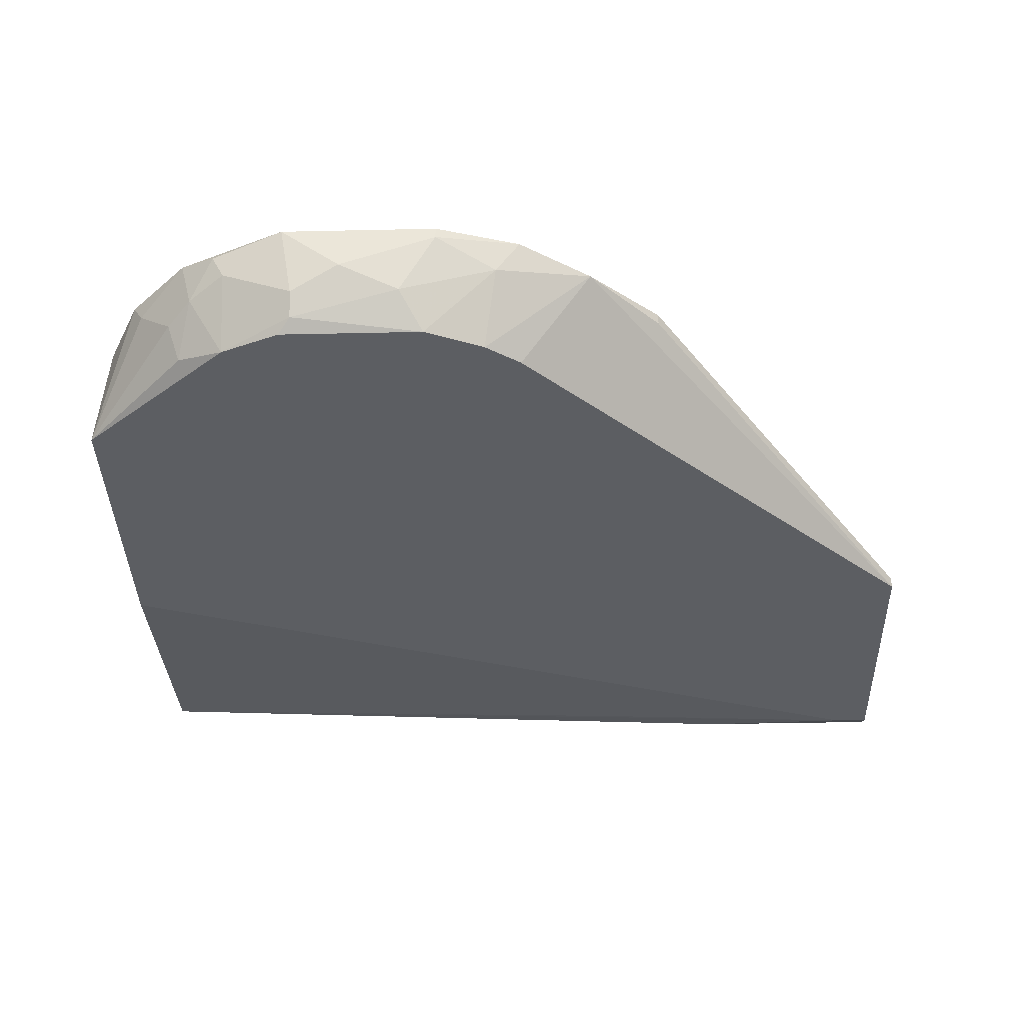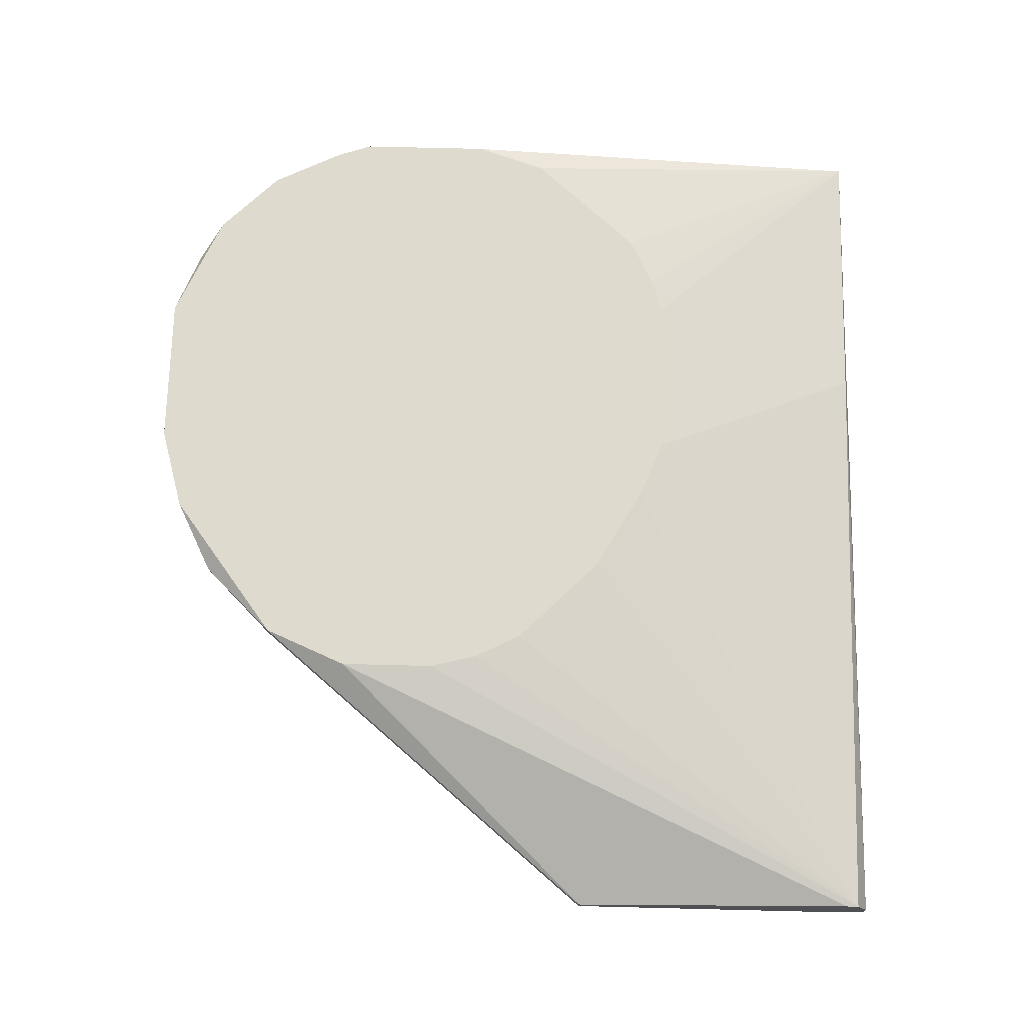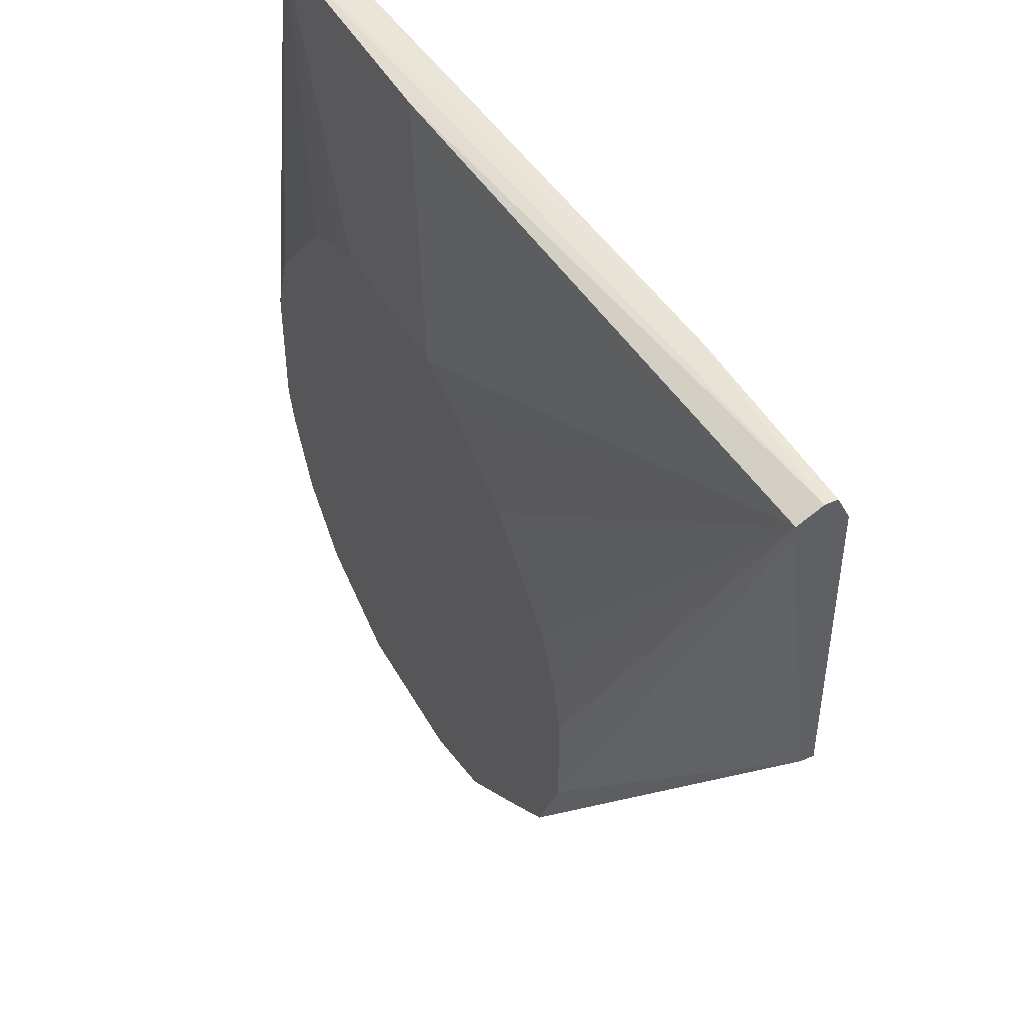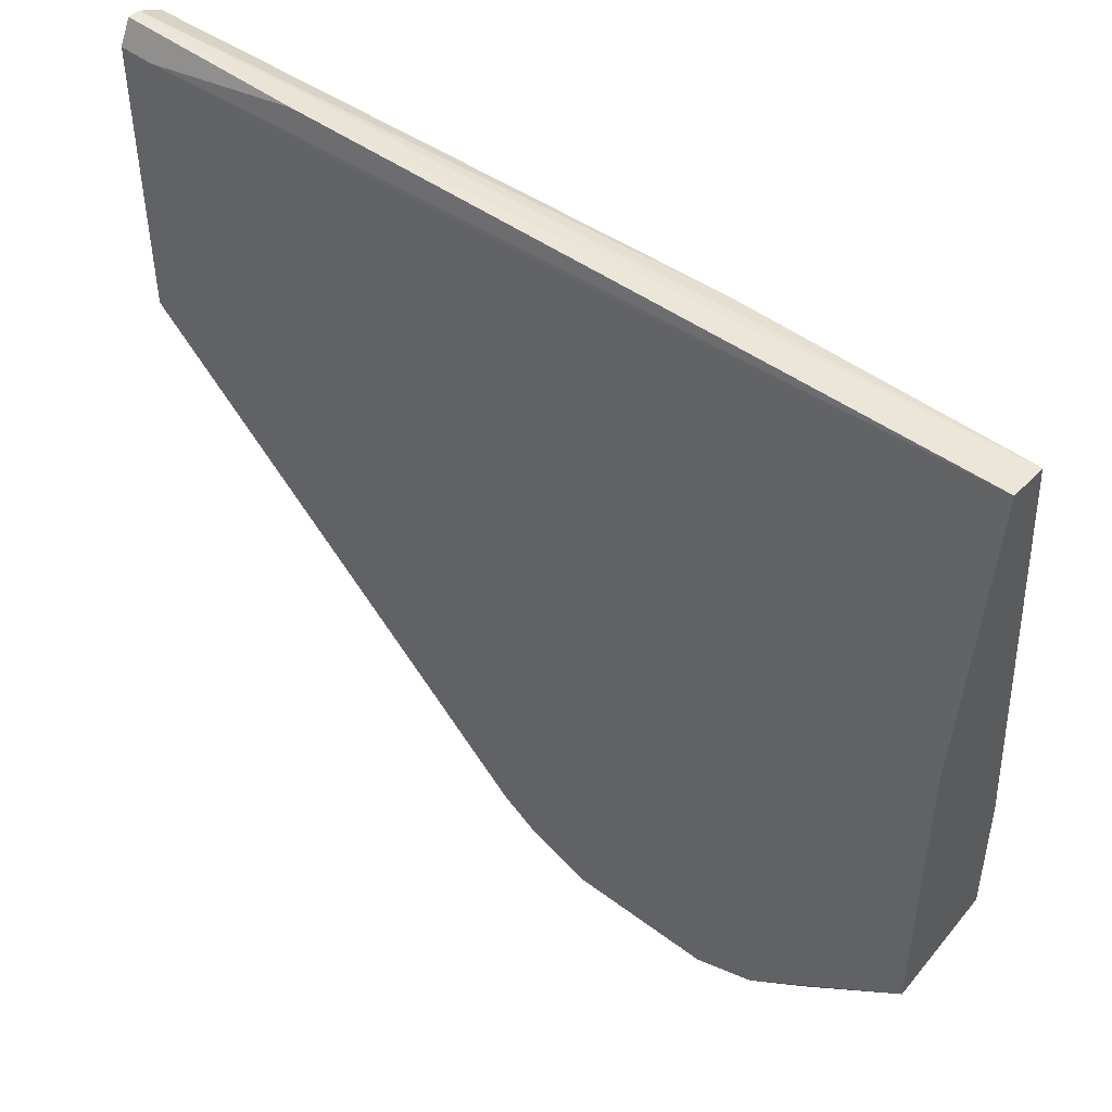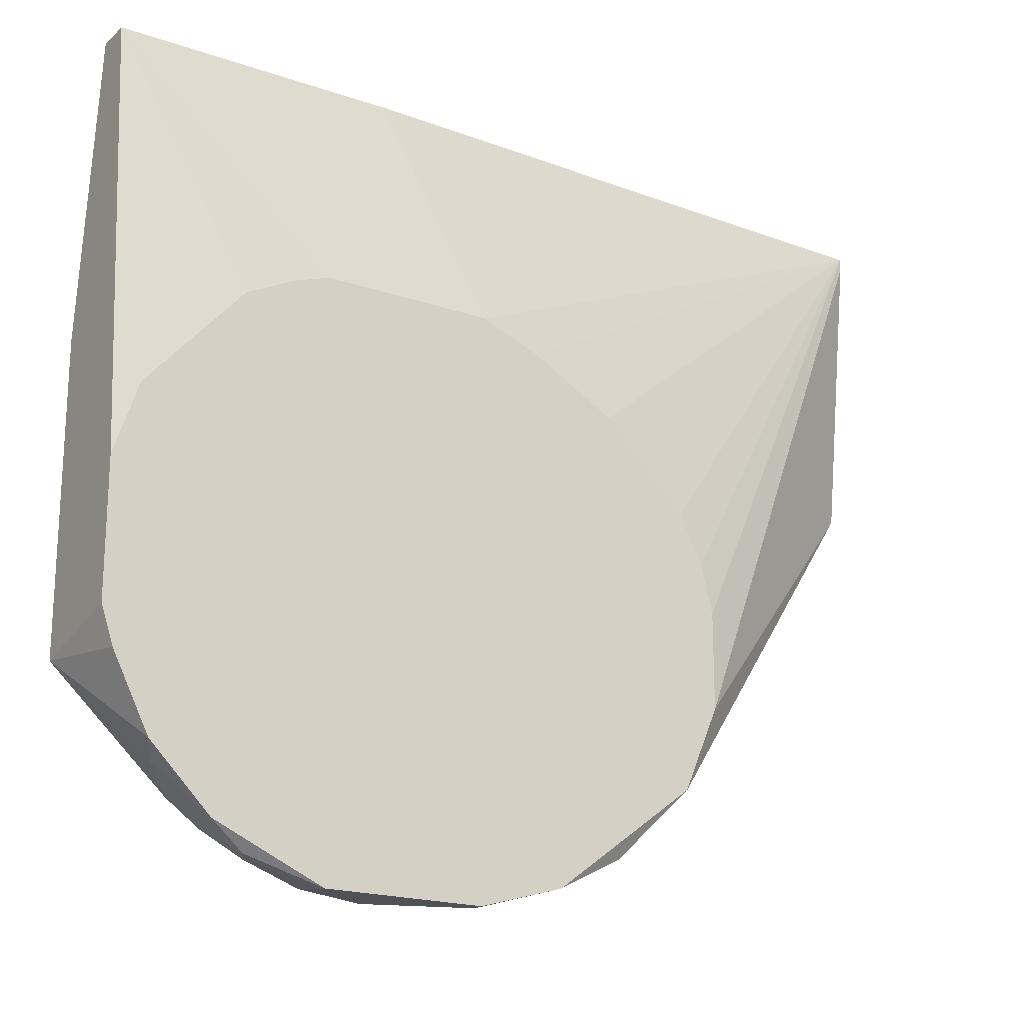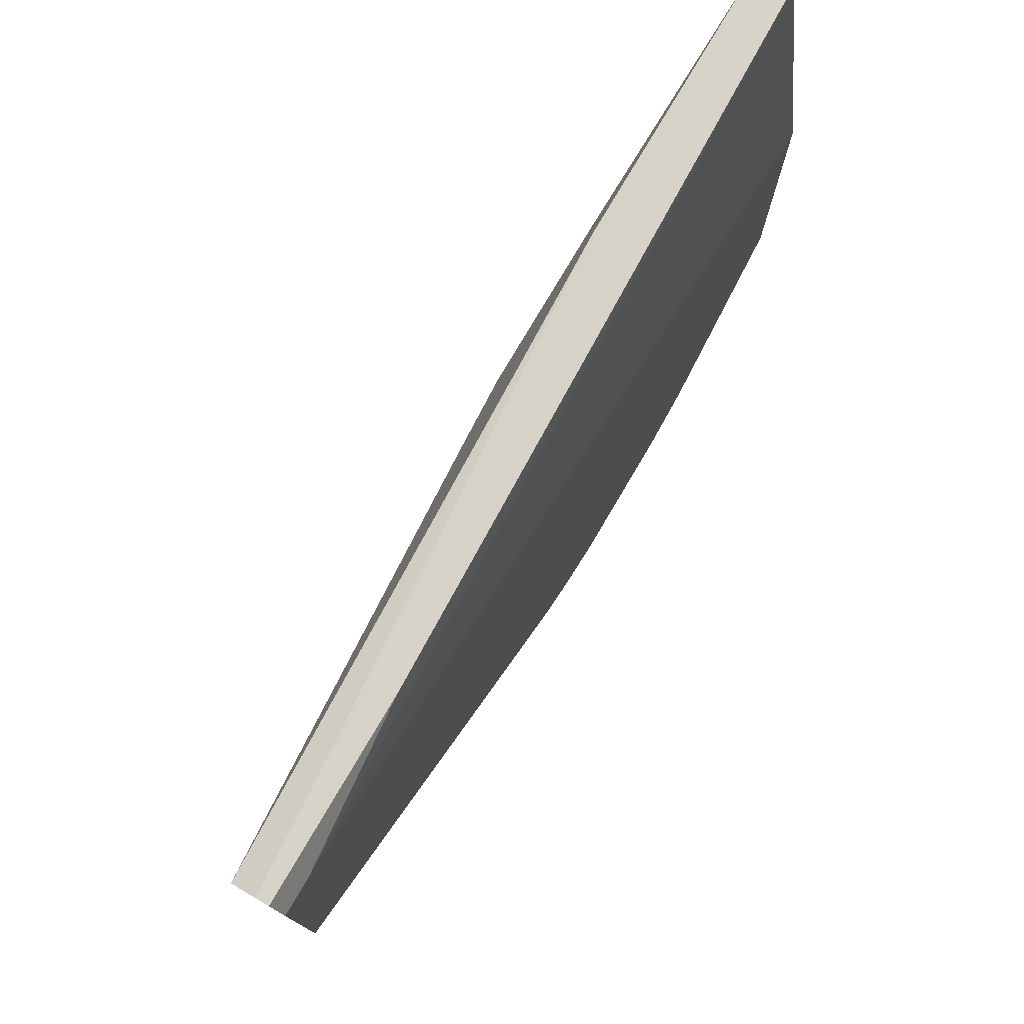
<metadata>
{"format":"obj","ext":"obj","renderer":"f3d","projection":"perspective","resolution":1024,"background":"white","views":[{"elev":-38.1,"azim":-178.4,"up":"+Y"},{"elev":71.1,"azim":-88.6,"up":"+Y"},{"elev":46.1,"azim":-117.7,"up":"+Z"},{"elev":47.2,"azim":40.5,"up":"+Z"},{"elev":-19.6,"azim":147.4,"up":"+Z"},{"elev":77.3,"azim":-59.5,"up":"+Z"}]}
</metadata>
<code>
v 0.01286 -0.006175 -0.01982
v -0.0251 -0.005248 0.002405
v -0.0251 -0.005248 -0.005001
v -0.04085 -0.01358 0.03759
v -0.01121 -0.005248 -0.01982
v -0.01121 -0.01358 -0.01519
v 0.002668 -0.008952 -0.02167
v 0.002668 -0.008026 0.03852
v -0.02417 -0.005248 0.006109
v 0.01101 -0.005248 0.02092
v -0.009369 -0.005248 0.01999
v -0.009369 -0.008026 -0.01982
v 0.01934 -0.0071 -0.01426
v 0.01656 -0.009877 -0.01611
v -0.008442 -0.01358 -0.01704
v -0.01677 -0.006175 -0.01704
v -0.01584 -0.005248 0.01629
v 0.02305 -0.005248 -0.007777
v -0.001957 -0.0108 -0.02075
v 0.0073 -0.005248 -0.02167
v 0.0073 -0.01358 -0.01889
v -0.04363 -0.01173 0.03944
v -0.04363 -0.01358 0.01536
v -0.04363 -0.01358 0.03759
v -0.04363 -0.01265 0.01536
v -0.04363 -0.01265 0.03944
v -0.04363 -0.009877 0.03759
v -0.04363 -0.009877 0.03852
v 0.01564 -0.005248 -0.01797
v 0.01564 -0.01265 -0.01519
v -0.004737 -0.005248 -0.02167
v -0.004737 -0.005248 0.02185
v -0.004737 -0.006175 -0.02167
v 0.02398 -0.005248 0.005187
v 0.02398 -0.005248 -0.005001
v 0.02398 -0.0108 0.03852
v 0.02398 -0.01358 -0.00685
v 0.02398 -0.01358 0.01629
v 0.02398 -0.008026 0.03852
v -0.02232 -0.005248 0.0098
v -0.02232 -0.005248 -0.01149
v -0.02232 -0.006175 -0.01149
v -0.01769 -0.01265 0.03759
v 0.008227 -0.005248 0.02185
v -0.00381 -0.01358 -0.01889
v 0.02212 -0.005248 0.01073
v -0.0288 -0.01265 0.03944
v 0.006374 -0.0108 -0.02075
v 0.006374 -0.01265 -0.01982
v 0.01471 -0.005248 0.01907
v 0.01471 -0.008952 -0.01797
v 0.01193 -0.01358 -0.01704
v 0.01193 -0.008026 -0.01982
v 0.02027 -0.005248 -0.01333
f 30 52 51
f 31 10 35
f 36 37 35
f 10 31 2
f 37 23 45
f 23 37 4
f 23 22 28
f 36 35 39
f 37 36 38
f 4 37 38
f 2 31 41
f 10 2 32
f 37 45 21
f 45 23 6
f 6 23 16
f 28 22 8
f 22 39 8
f 32 28 8
f 39 32 8
f 31 35 54
f 32 2 17
f 23 28 25
f 41 23 25
f 35 10 46
f 28 2 3
f 2 41 3
f 41 25 3
f 33 31 7
f 4 36 47
f 39 22 47
f 36 39 47
f 31 54 20
f 7 31 20
f 17 2 40
f 28 17 40
f 22 23 24
f 23 4 24
f 4 47 24
f 37 21 52
f 7 20 48
f 39 35 34
f 35 46 34
f 46 39 34
f 31 33 5
f 41 31 5
f 16 41 5
f 33 12 5
f 12 16 5
f 10 39 50
f 46 10 50
f 39 46 50
f 25 28 27
f 28 3 27
f 3 25 27
f 33 7 19
f 12 33 19
f 45 12 19
f 1 20 29
f 20 54 29
f 45 6 15
f 6 16 15
f 12 45 15
f 16 12 15
f 36 4 43
f 38 36 43
f 4 38 43
f 39 10 44
f 10 32 44
f 32 39 44
f 20 1 53
f 48 20 53
f 52 48 53
f 54 37 13
f 37 14 13
f 29 54 13
f 23 41 42
f 41 16 42
f 16 23 42
f 47 22 26
f 22 24 26
f 24 47 26
f 14 37 30
f 37 52 30
f 28 32 11
f 17 28 11
f 32 17 11
f 35 37 18
f 54 35 18
f 37 54 18
f 21 45 49
f 52 21 49
f 7 48 49
f 48 52 49
f 19 7 49
f 45 19 49
f 2 28 9
f 40 2 9
f 28 40 9
f 1 29 51
f 53 1 51
f 52 53 51
f 13 14 51
f 29 13 51
f 14 30 51

</code>
